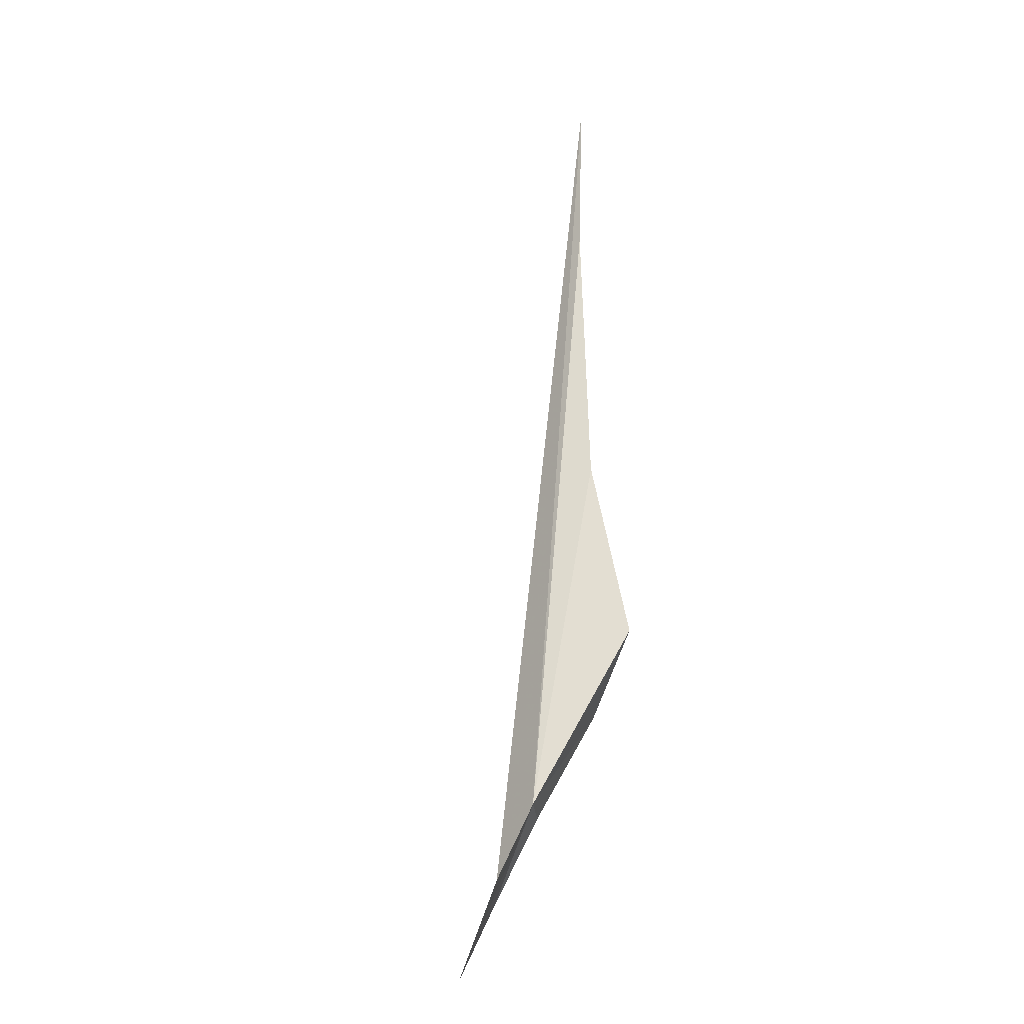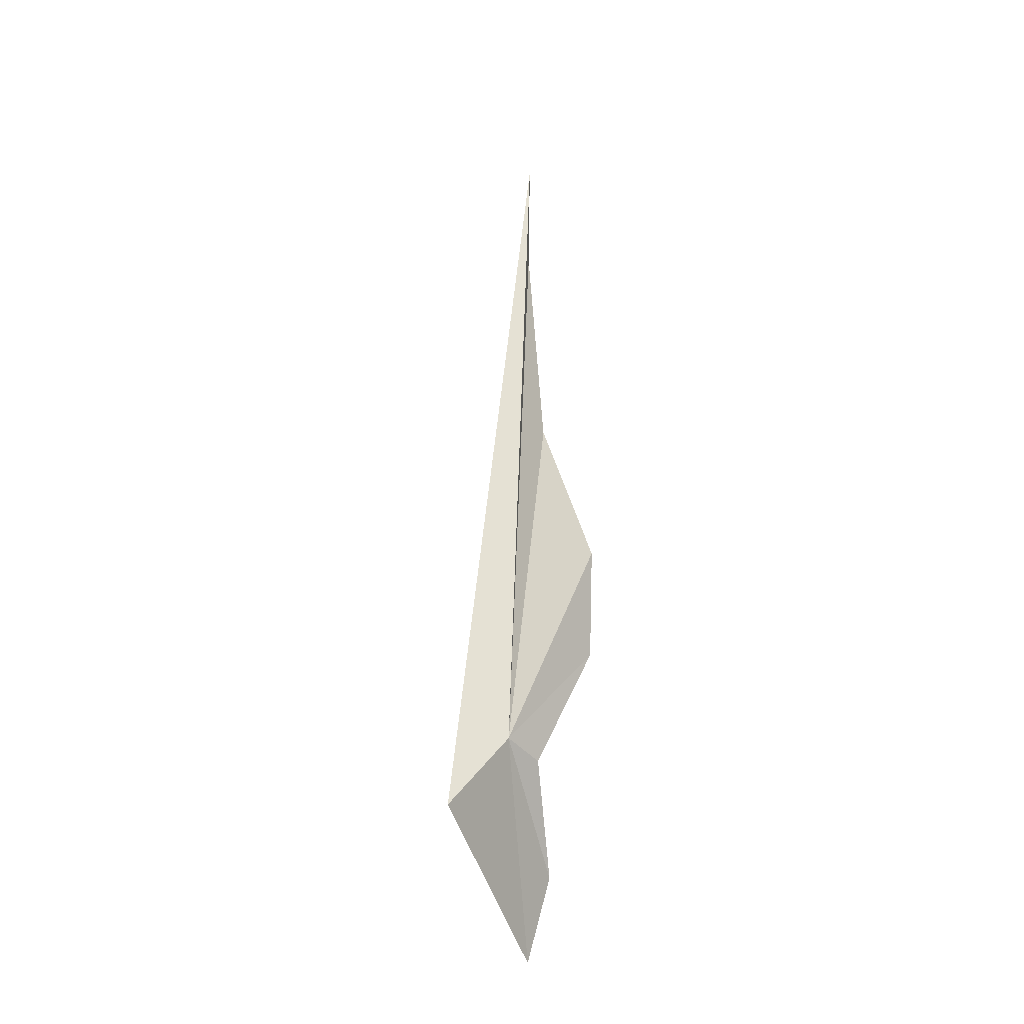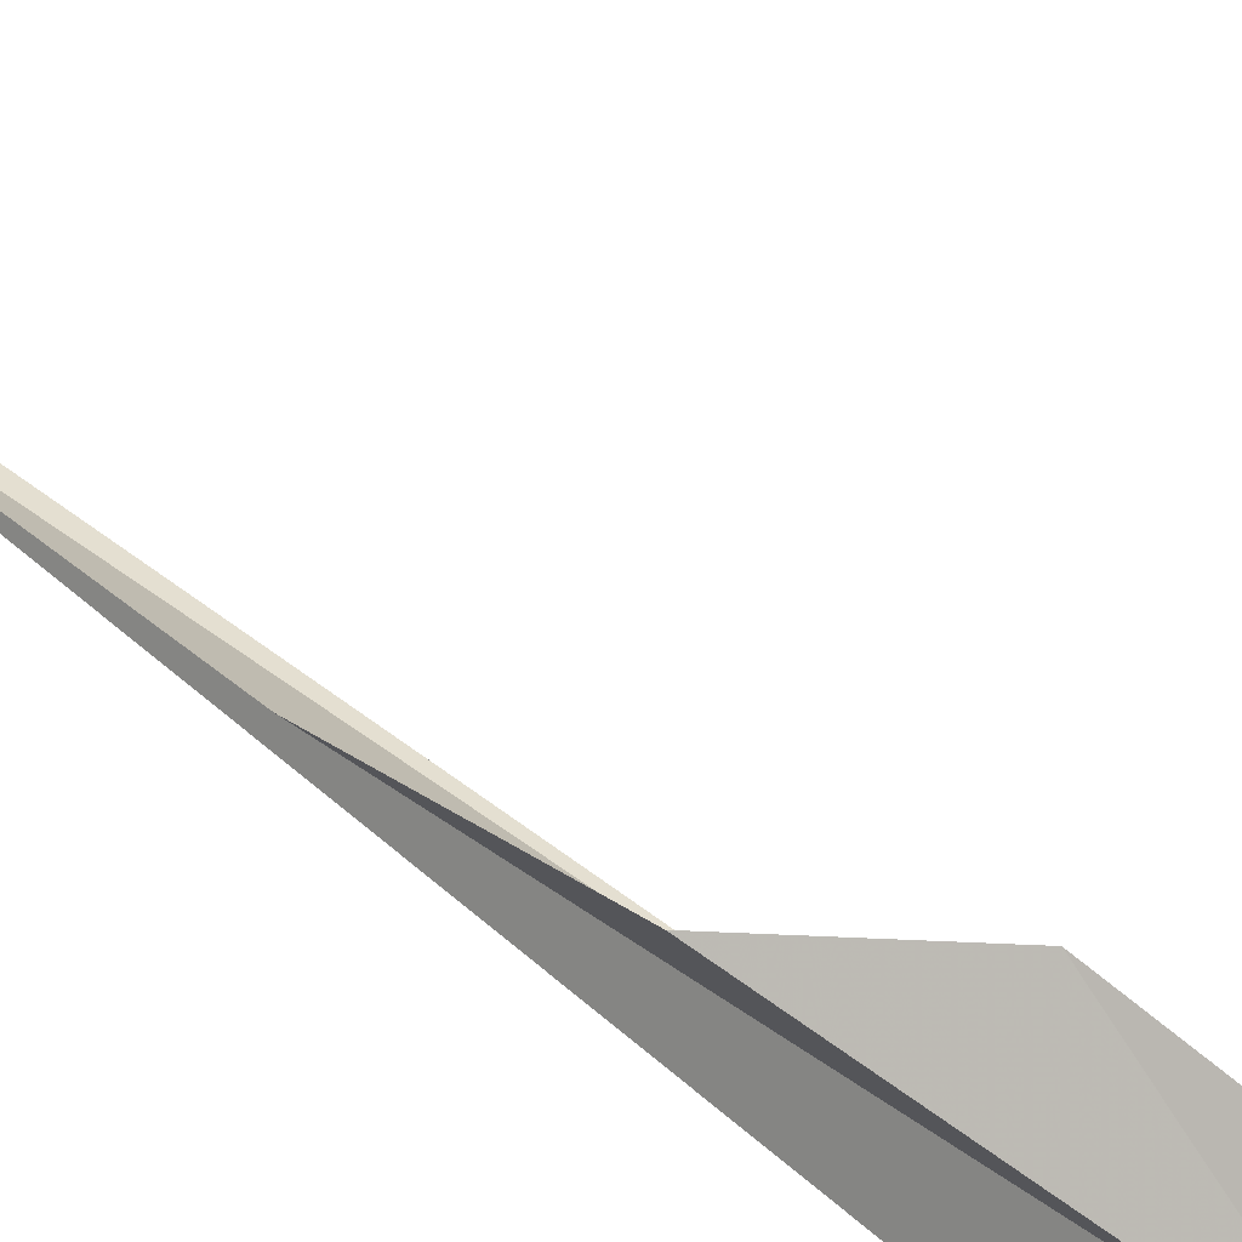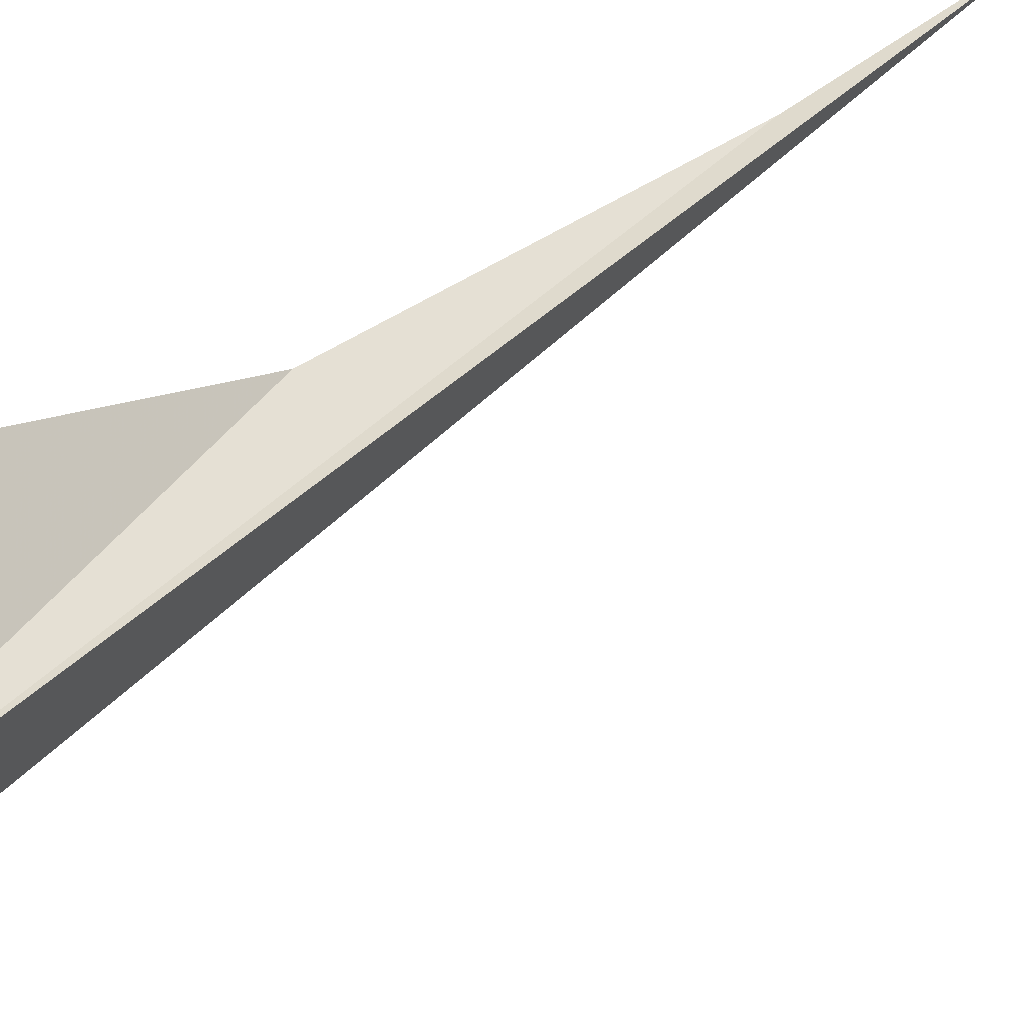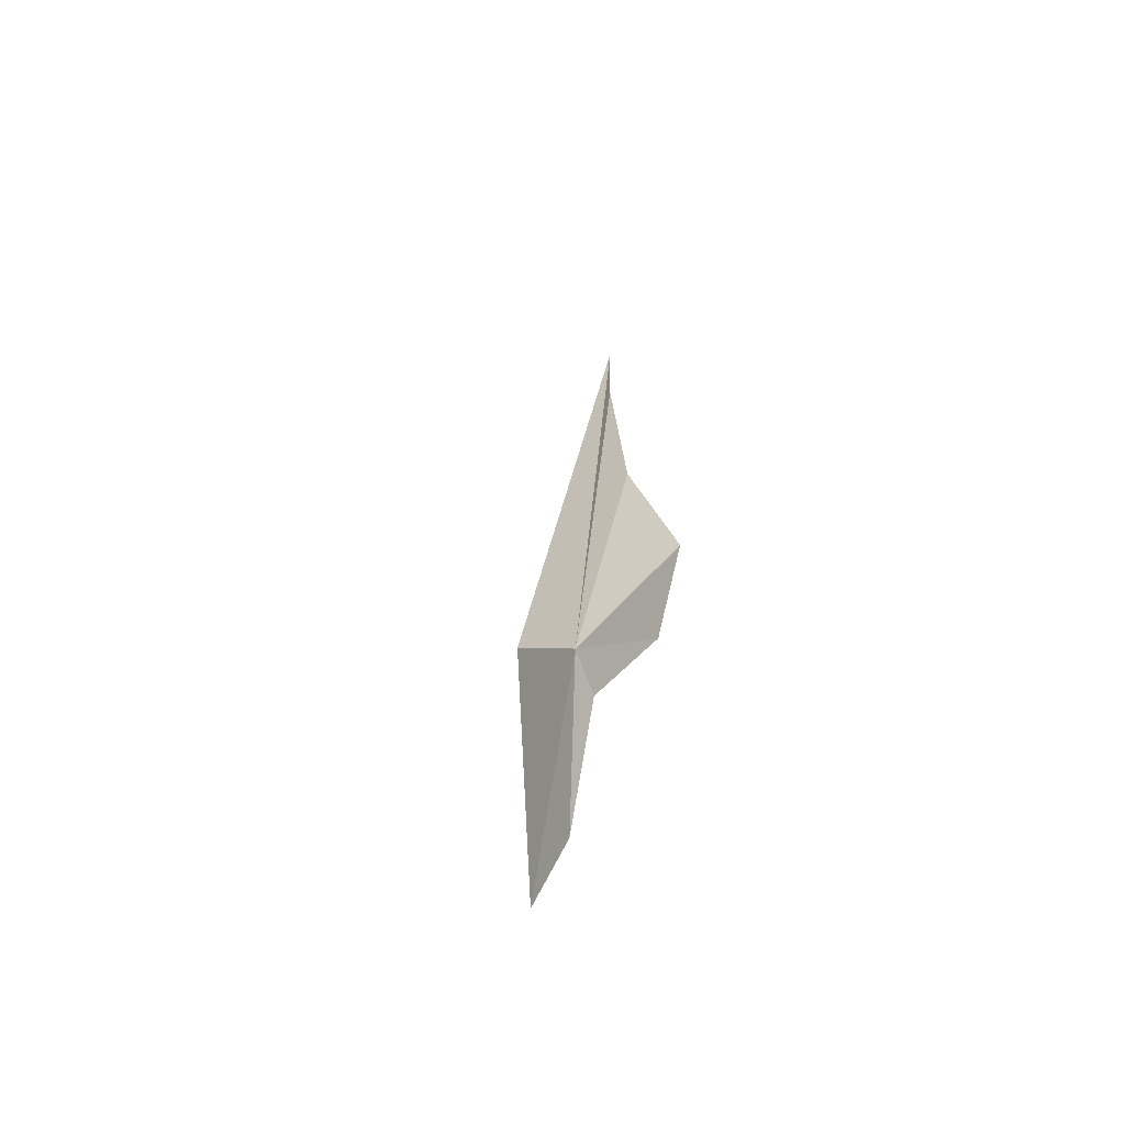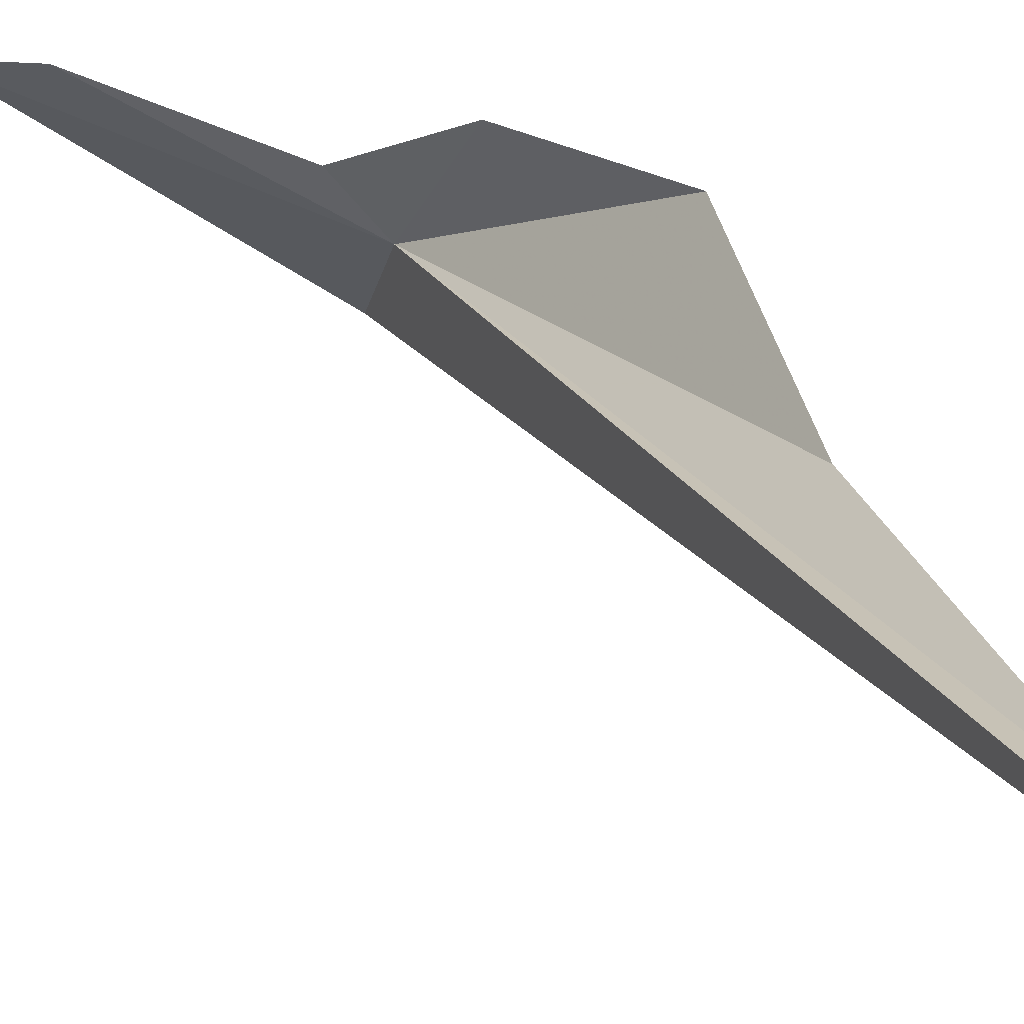
<metadata>
{"format":"obj","ext":"obj","renderer":"f3d","projection":"perspective","resolution":1024,"background":"white","views":[{"elev":-28.9,"azim":46.0,"up":"+Z"},{"elev":-45.8,"azim":78.7,"up":"+Z"},{"elev":38.0,"azim":141.7,"up":"+Y"},{"elev":29.8,"azim":-141.5,"up":"+Y"},{"elev":-71.5,"azim":60.4,"up":"+Z"},{"elev":19.5,"azim":-14.4,"up":"+Y"}]}
</metadata>
<code>
v -4.692 -3.388 36.74
v -0.9981 0.1097 46.13
v -4.279 0.6672 42.31
v -6.143 -1.655 36.75
v -1.326 -2.176 55.09
v -10.98 -0.1007 33.5
v -1.05 -2.942 69.91
v -12.83 -0.8286 29.81
v -0.7748 -2.864 78.96
v -4.253 -6.274 32.13
f 1 2 3
f 1 3 4
f 1 5 2
f 1 4 6
f 1 7 5
f 1 6 8
f 1 9 7
f 1 10 9
f 1 8 10

</code>
